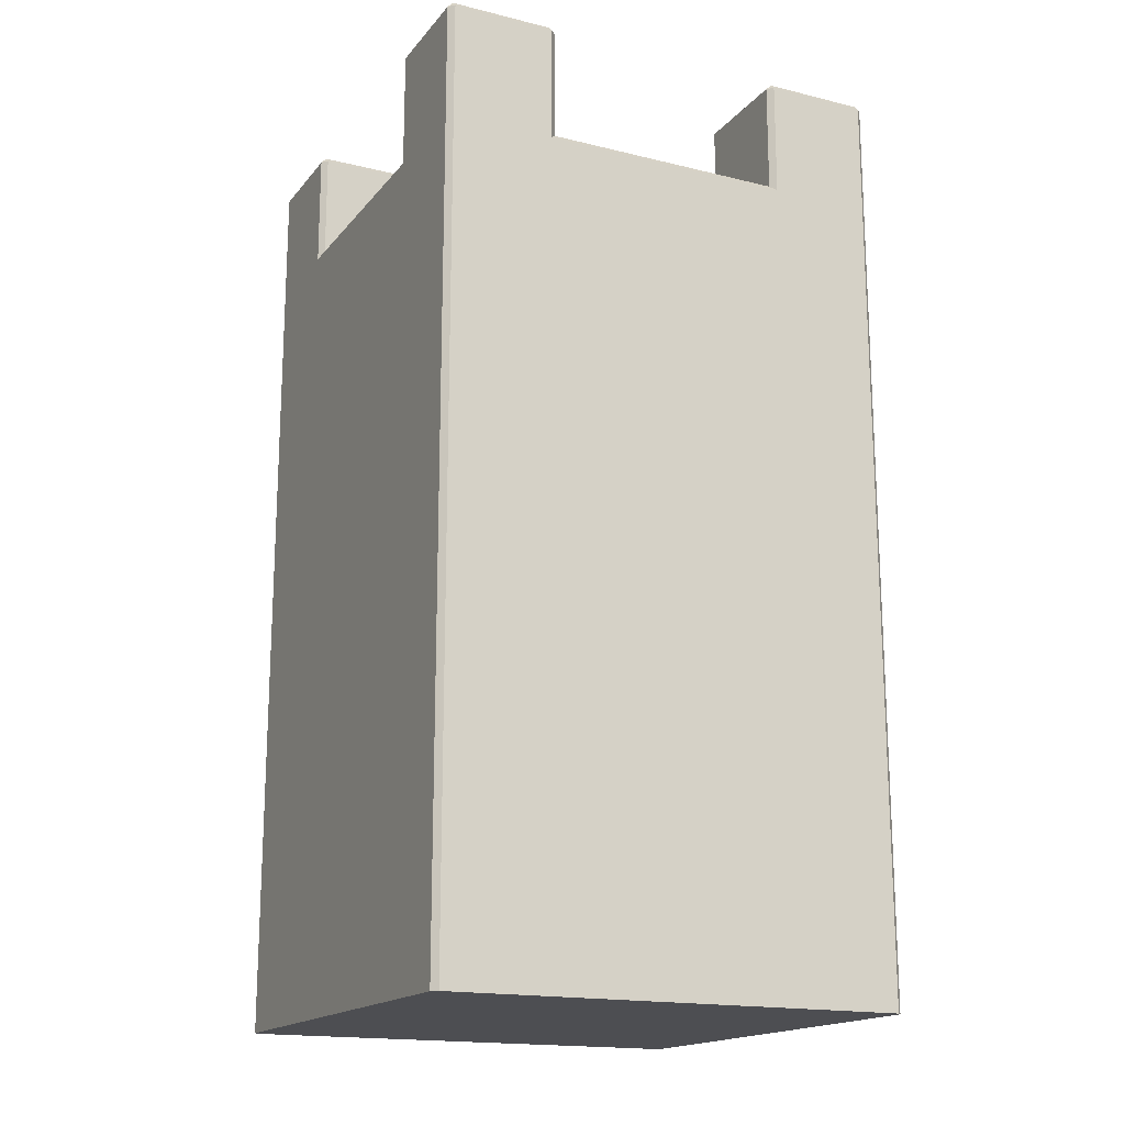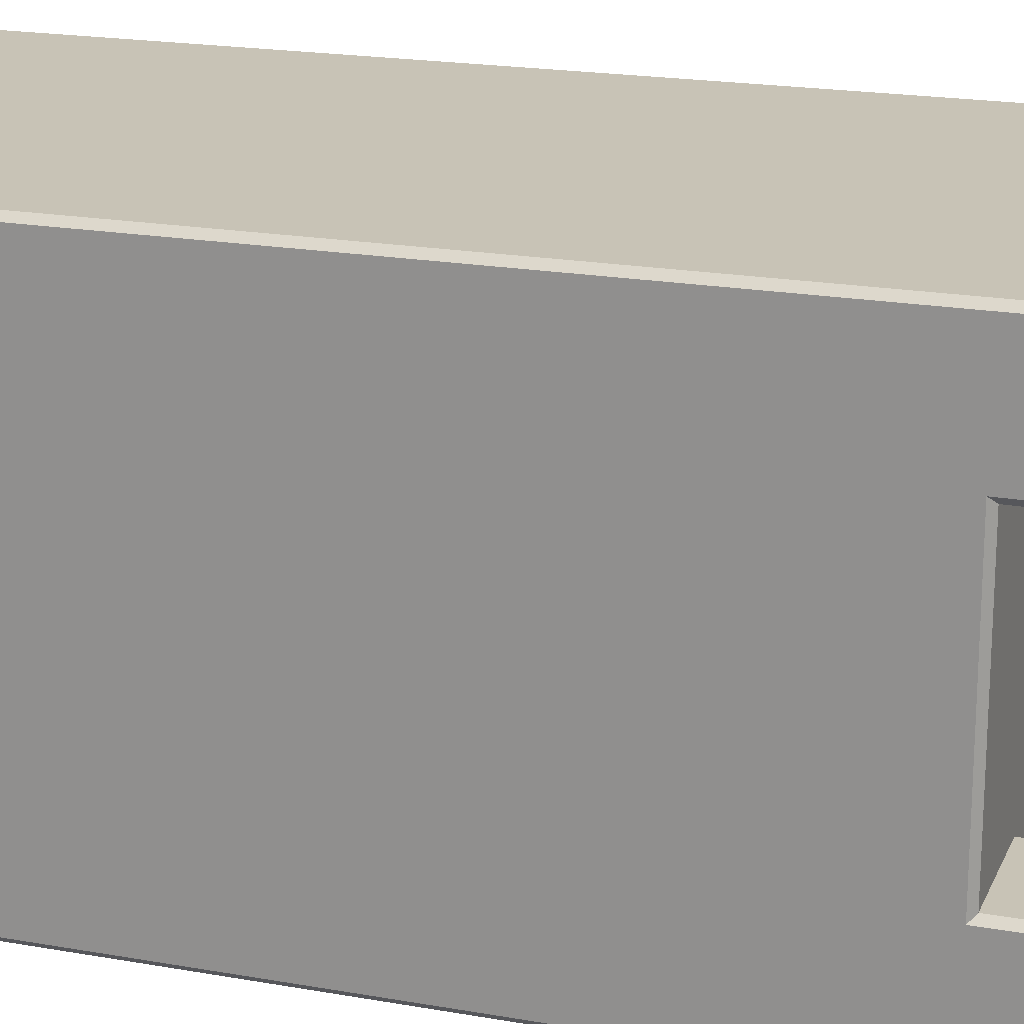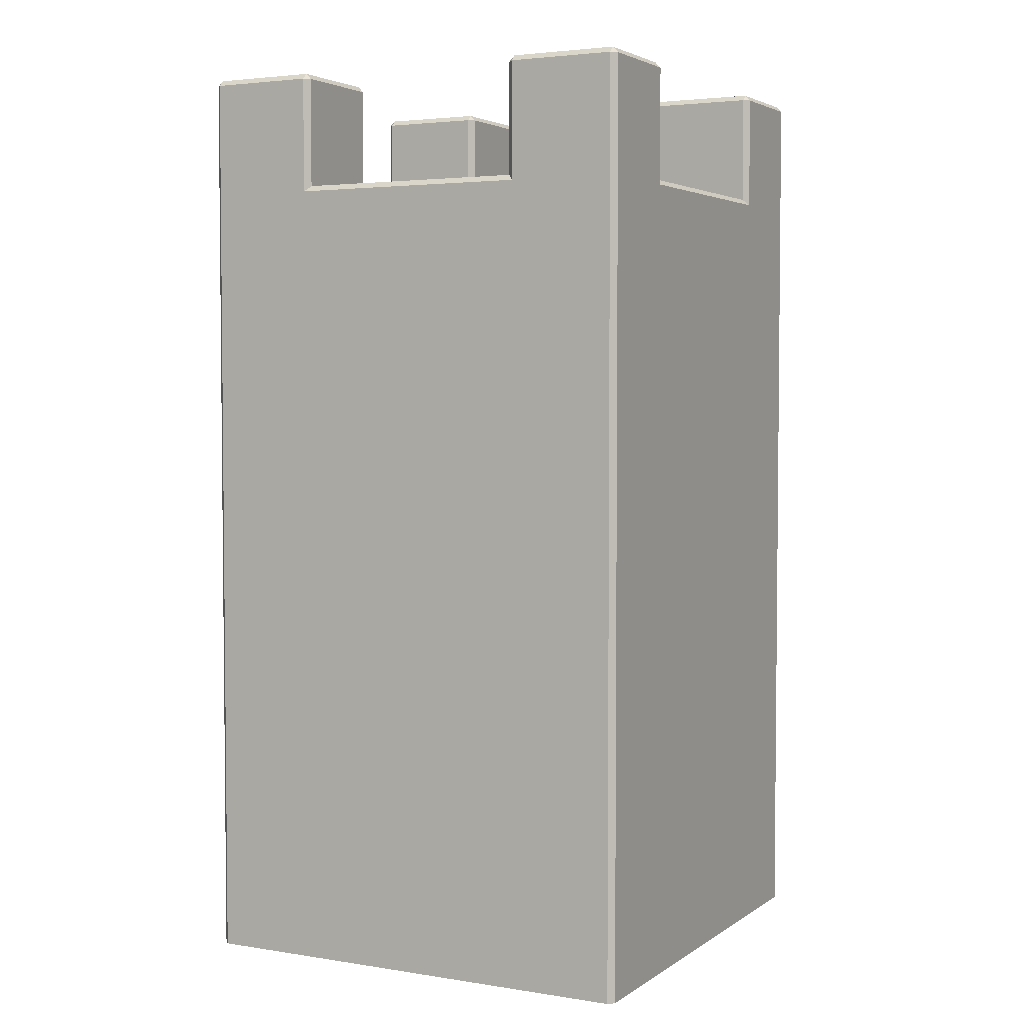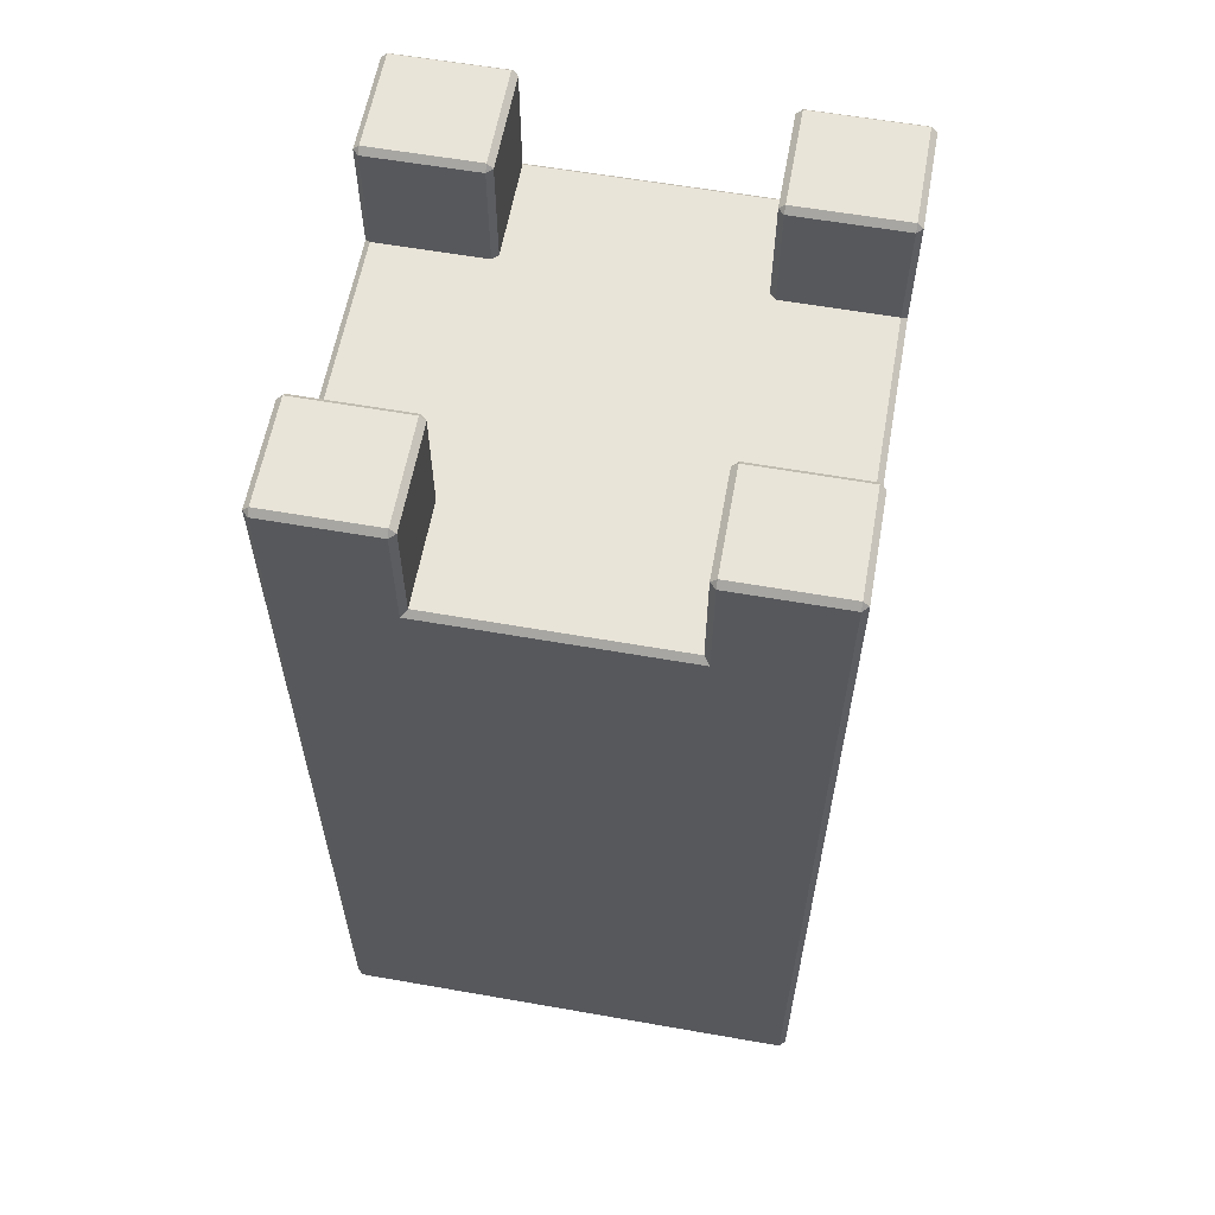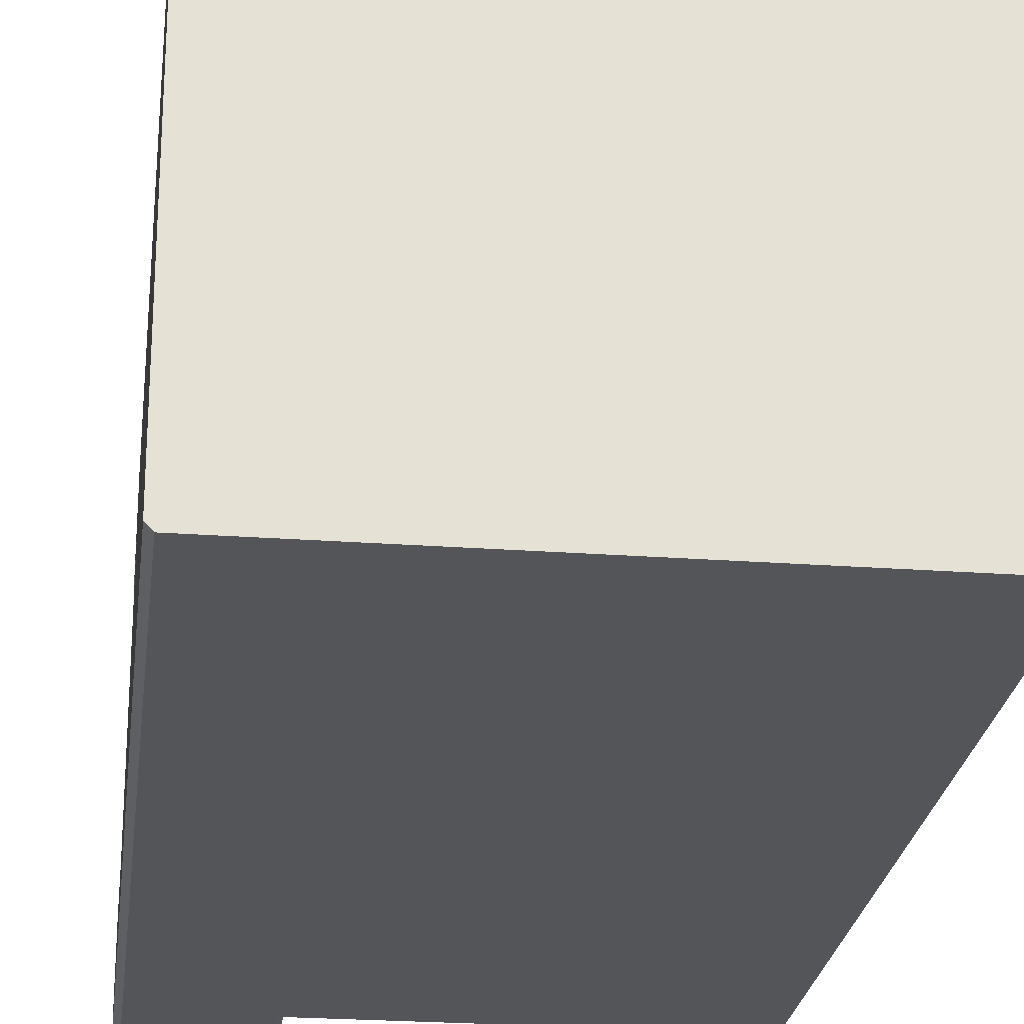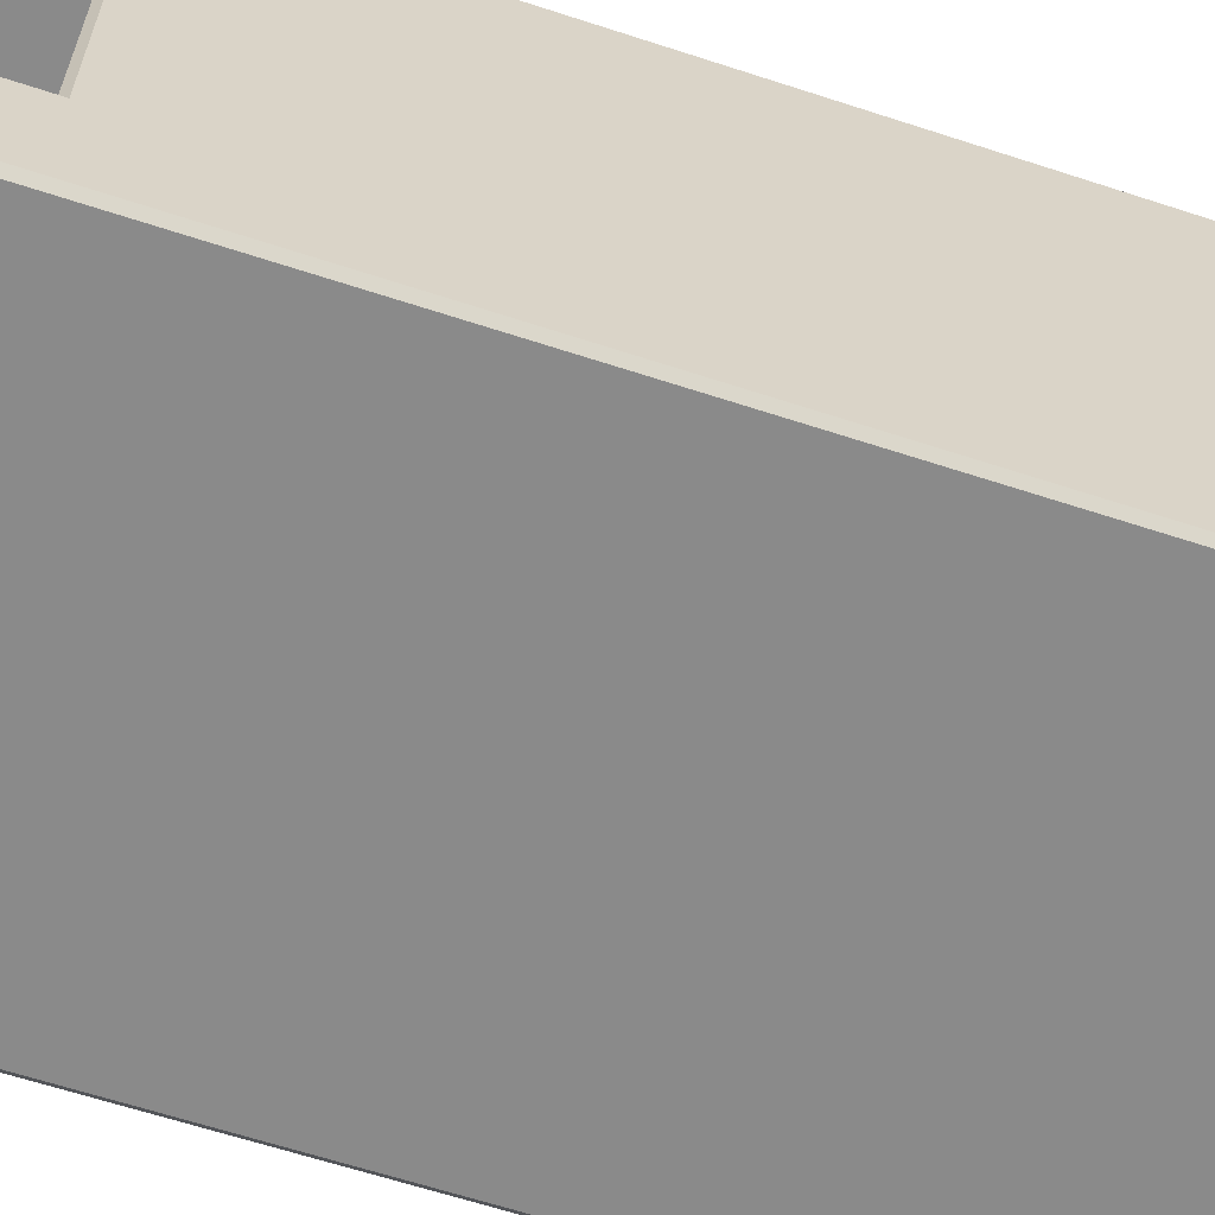
<metadata>
{"format":"obj","ext":"obj","renderer":"f3d","projection":"perspective","resolution":1024,"background":"white","views":[{"elev":-17.1,"azim":63.9,"up":"+Y"},{"elev":19.5,"azim":108.5,"up":"+Z"},{"elev":3.6,"azim":-152.4,"up":"+Y"},{"elev":59.9,"azim":10.2,"up":"+Y"},{"elev":-24.5,"azim":-6.9,"up":"+Z"},{"elev":-63.6,"azim":-108.3,"up":"+Z"}]}
</metadata>
<code>
g default
v 0.7472 0 -1.5
v 0.7472 0 1.5
v -0.7472 0 -1.5
v -0.7472 0 1.5
v -1.5 0 -0.7722
v -0.7472 0 -0.7722
v 0.7472 0 -0.7722
v 1.5 0 -0.7722
v -1.5 0 0.7722
v -0.7472 0 0.7722
v 0.7472 0 0.7722
v 1.5 0 0.7722
v -1.5 0 1.464
v -1.464 0 1.5
v -1.5 5.23 1.464
v -1.464 5.23 1.5
v 1.5 0 1.464
v 1.464 0 1.5
v 1.464 5.23 1.5
v 1.5 5.23 1.464
v -1.464 5.23 -1.5
v -1.5 5.23 -1.464
v -1.5 0 -1.464
v -1.464 0 -1.5
v 1.5 5.23 -1.464
v 1.464 5.23 -1.5
v 1.464 0 -1.5
v 1.5 0 -1.464
v 0.7836 5.193 -1.5
v 0.7472 5.23 -1.464
v -0.7472 5.23 -1.464
v -0.7836 5.193 -1.5
v 0.7472 5.23 1.464
v 0.7836 5.193 1.5
v -0.7836 5.193 1.5
v -0.7472 5.23 1.464
v -1.5 5.193 -0.8086
v -1.464 5.23 -0.7722
v -1.464 5.23 0.7722
v -1.5 5.193 0.8086
v 1.464 5.23 -0.7722
v 1.5 5.193 -0.8086
v 1.5 5.193 0.8086
v 1.464 5.23 0.7722
v -1.5 5.938 1.464
v -1.464 5.938 1.5
v -1.464 5.974 1.464
v -0.7836 5.974 1.464
v -0.7836 5.938 1.5
v -0.7472 5.938 1.464
v -0.7472 5.23 0.8086
v -0.7108 5.23 0.7722
v -0.7472 5.23 0.7358
v -0.7836 5.23 0.7722
v -0.7836 5.974 0.8086
v -0.7472 5.938 0.8086
v -0.7836 5.938 0.7722
v -1.464 5.974 0.8086
v -1.464 5.938 0.7722
v -1.5 5.938 0.8086
v 0.7836 5.974 1.464
v 0.7472 5.938 1.464
v 0.7836 5.938 1.5
v 0.7836 5.23 0.7722
v 0.7472 5.23 0.7358
v 0.7108 5.23 0.7722
v 0.7472 5.23 0.8086
v 0.7836 5.938 0.7722
v 0.7472 5.938 0.8086
v 0.7836 5.974 0.8086
v 1.464 5.974 1.464
v 1.464 5.938 1.5
v 1.5 5.938 1.464
v 1.464 5.974 0.8086
v 1.5 5.938 0.8086
v 1.464 5.938 0.7722
v 0.7472 5.23 -0.8086
v 0.7108 5.23 -0.7722
v 0.7472 5.23 -0.7358
v 0.7836 5.23 -0.7722
v 0.7836 5.974 -0.8086
v 0.7472 5.938 -0.8086
v 0.7836 5.938 -0.7722
v 0.7836 5.938 -1.5
v 0.7472 5.938 -1.464
v 0.7836 5.974 -1.464
v 1.464 5.974 -0.8086
v 1.464 5.938 -0.7722
v 1.5 5.938 -0.8086
v 1.464 5.974 -1.464
v 1.5 5.938 -1.464
v 1.464 5.938 -1.5
v -0.7836 5.23 -0.7722
v -0.7472 5.23 -0.7358
v -0.7108 5.23 -0.7722
v -0.7472 5.23 -0.8086
v -0.7836 5.974 -0.8086
v -0.7836 5.938 -0.7722
v -0.7472 5.938 -0.8086
v -1.5 5.938 -0.8086
v -1.464 5.938 -0.7722
v -1.464 5.974 -0.8086
v -0.7836 5.974 -1.464
v -0.7472 5.938 -1.464
v -0.7836 5.938 -1.5
v -1.464 5.974 -1.464
v -1.464 5.938 -1.5
v -1.5 5.938 -1.464
g housemiddle
f 9 10 4 14 13
f 2 11 12 17 18
f 4 10 11 2
f 7 6 3 1
f 8 7 1 27 28
f 5 6 10 9
f 11 10 6 7
f 12 11 7 8
f 23 24 3 6 5
f 95 94 53 52 66 65 79 78
f 13 14 16 15
f 15 16 46 45
f 18 17 20 19
f 19 20 73 72
f 21 22 108 107
f 22 21 24 23
f 25 26 92 91
f 26 25 28 27
f 29 30 85 84
f 30 29 32 31
f 31 32 105 104
f 33 34 63 62
f 34 33 36 35
f 35 36 50 49
f 37 38 101 100
f 38 37 40 39
f 39 40 60 59
f 41 42 89 88
f 42 41 44 43
f 43 44 76 75
f 45 47 58 60
f 47 46 49 48
f 48 50 56 55
f 51 54 57 56
f 55 57 59 58
f 61 63 72 71
f 62 61 70 69
f 64 67 69 68
f 68 70 74 76
f 71 73 75 74
f 77 80 83 82
f 81 83 88 87
f 82 81 86 85
f 84 86 90 92
f 87 89 91 90
f 93 96 99 98
f 97 99 104 103
f 98 97 102 101
f 100 102 106 108
f 103 105 107 106
f 16 14 4 35
f 47 48 55 58
f 21 32 3 24
f 20 17 12 43
f 9 13 15 40
f 29 26 27 1
f 34 2 18 19
f 70 61 71 74
f 32 29 1 3
f 35 4 2 34
f 22 23 5 37
f 42 8 28 25
f 86 81 87 90
f 31 96 95 78 77 30
f 102 97 103 106
f 5 9 40 37
f 43 12 8 42
f 39 54 53 94 93 38
f 16 35 49 46
f 36 51 56 50
f 57 54 39 59
f 40 15 45 60
f 69 67 33 62
f 34 19 72 63
f 20 43 75 73
f 44 64 68 76
f 30 77 82 85
f 83 80 41 88
f 42 25 91 89
f 26 29 84 92
f 38 93 98 101
f 99 96 31 104
f 32 21 107 105
f 22 37 100 108
f 52 51 36 33 67 66
f 80 79 65 64 44 41
f 45 46 47
f 48 49 50
f 51 52 53 54
f 55 56 57
f 58 59 60
f 61 62 63
f 64 65 66 67
f 68 69 70
f 71 72 73
f 74 75 76
f 77 78 79 80
f 81 82 83
f 84 85 86
f 87 88 89
f 90 91 92
f 93 94 95 96
f 97 98 99
f 100 101 102
f 103 104 105
f 106 107 108

</code>
